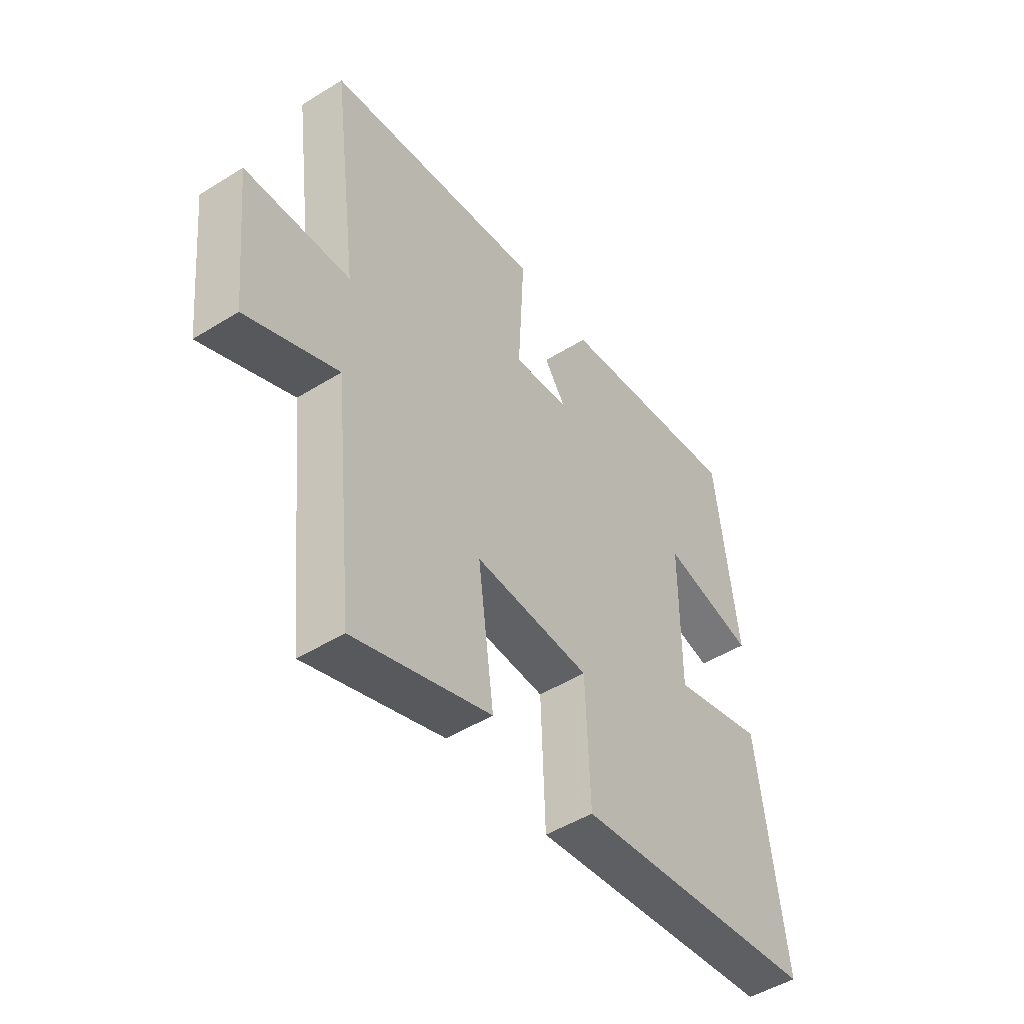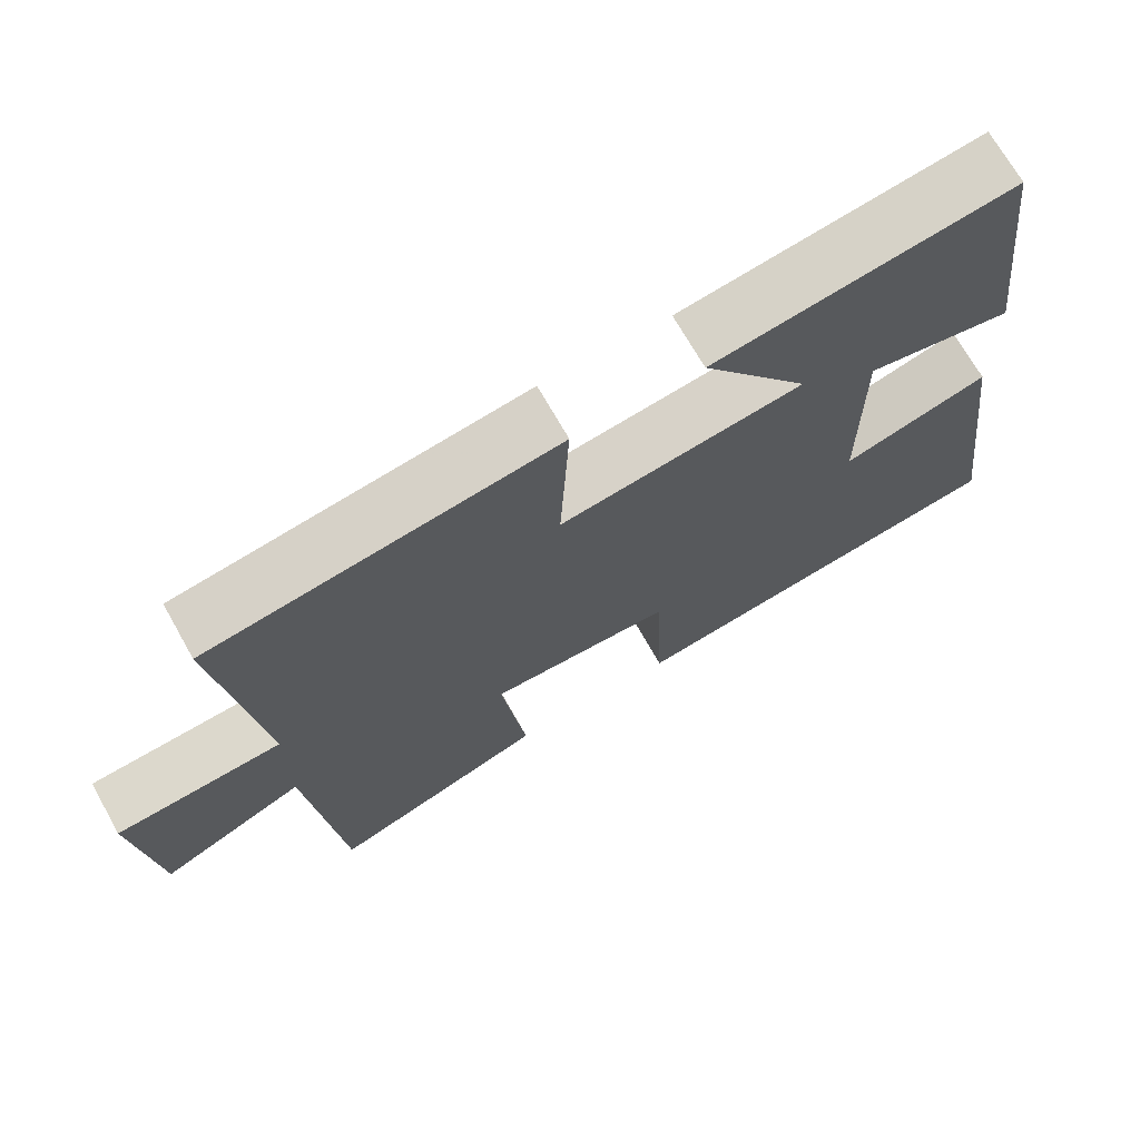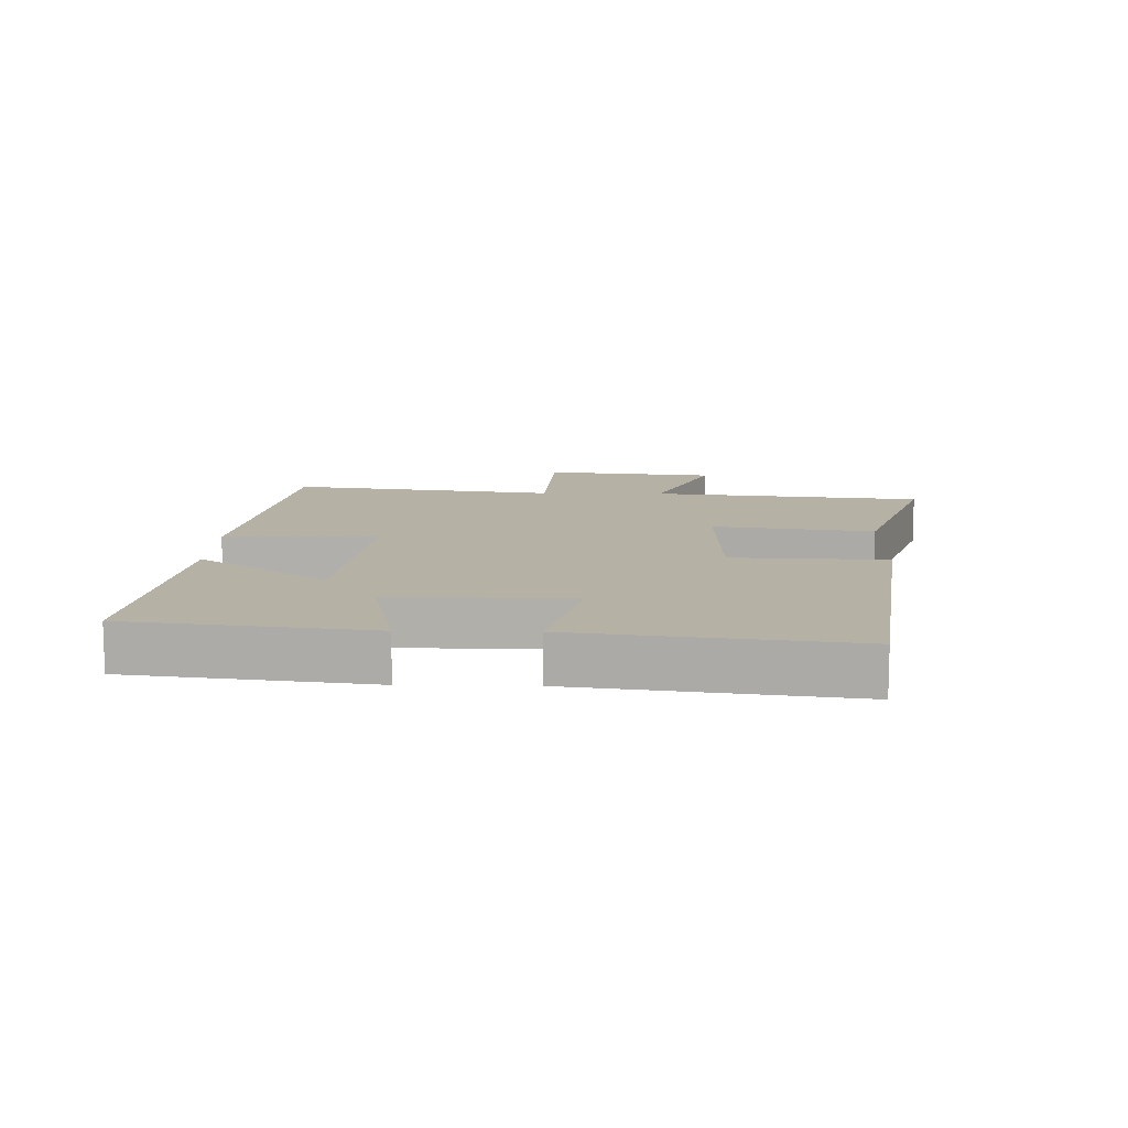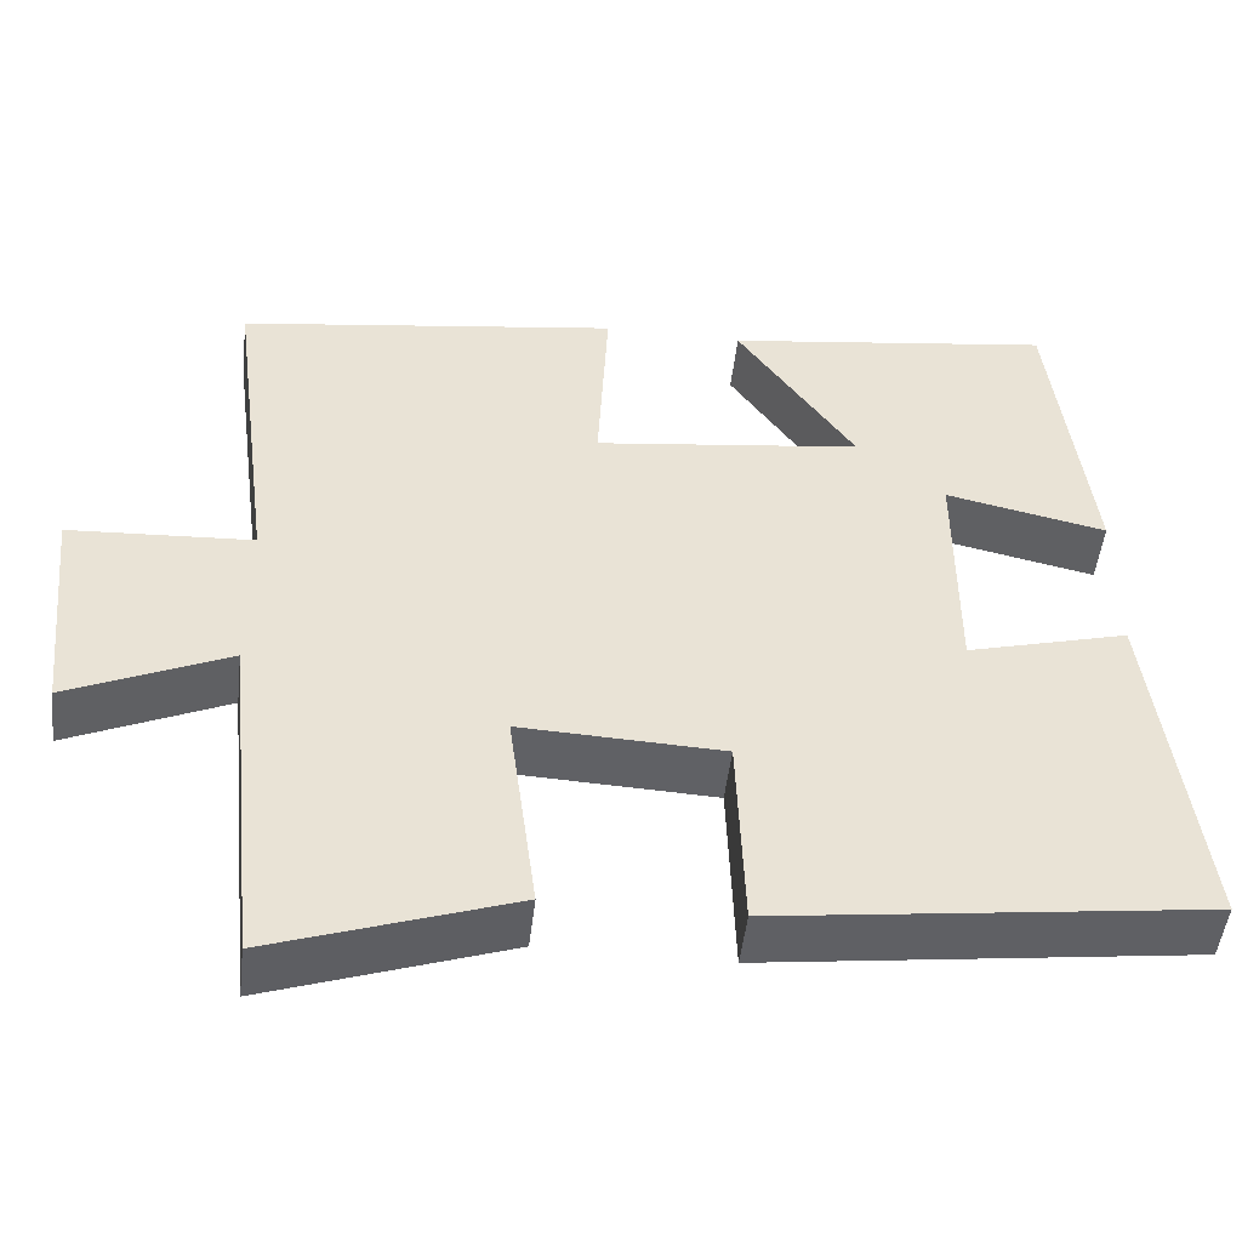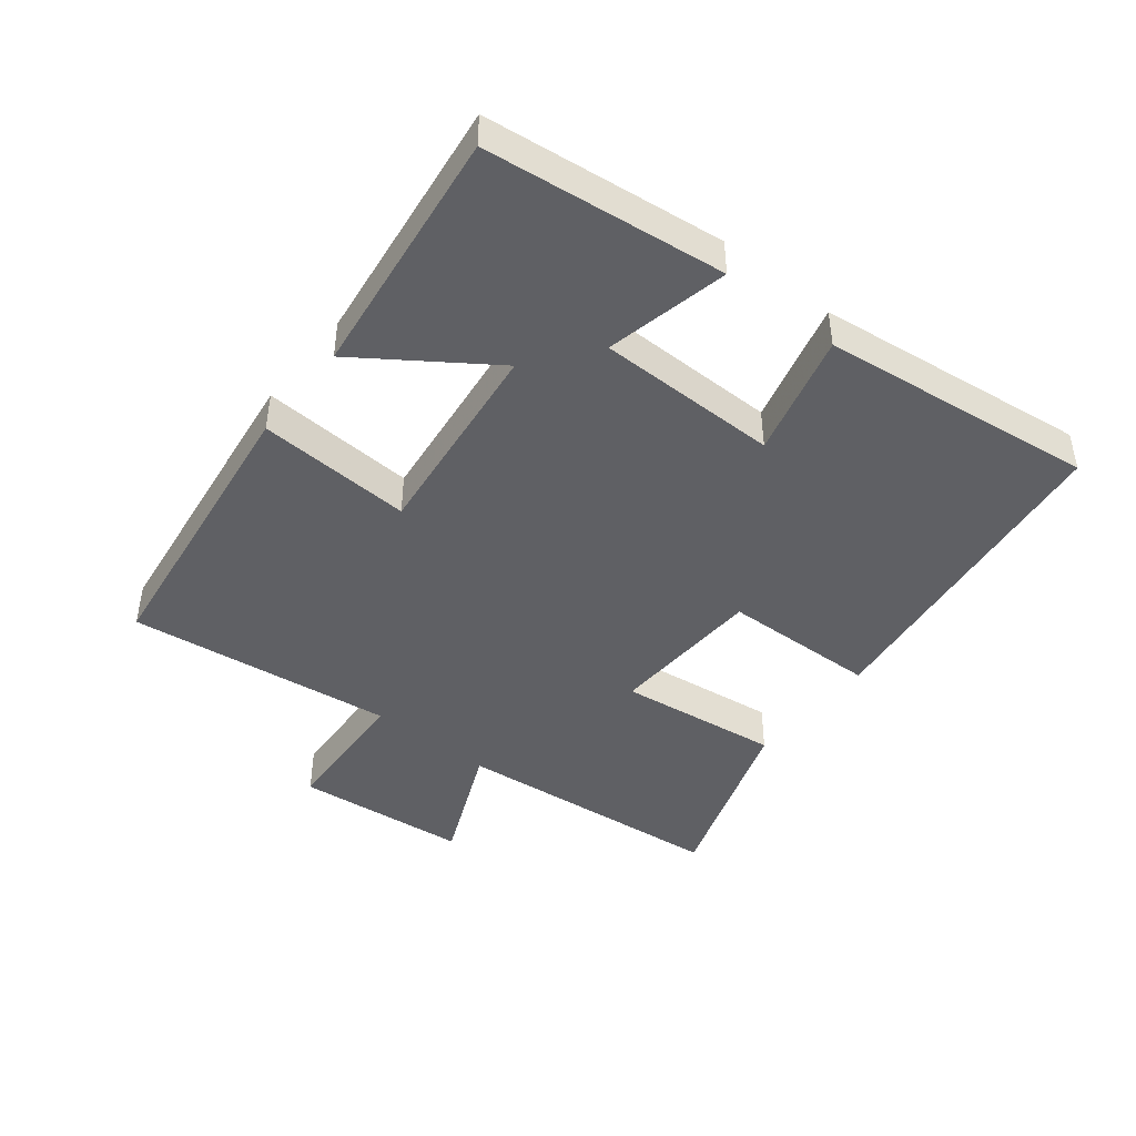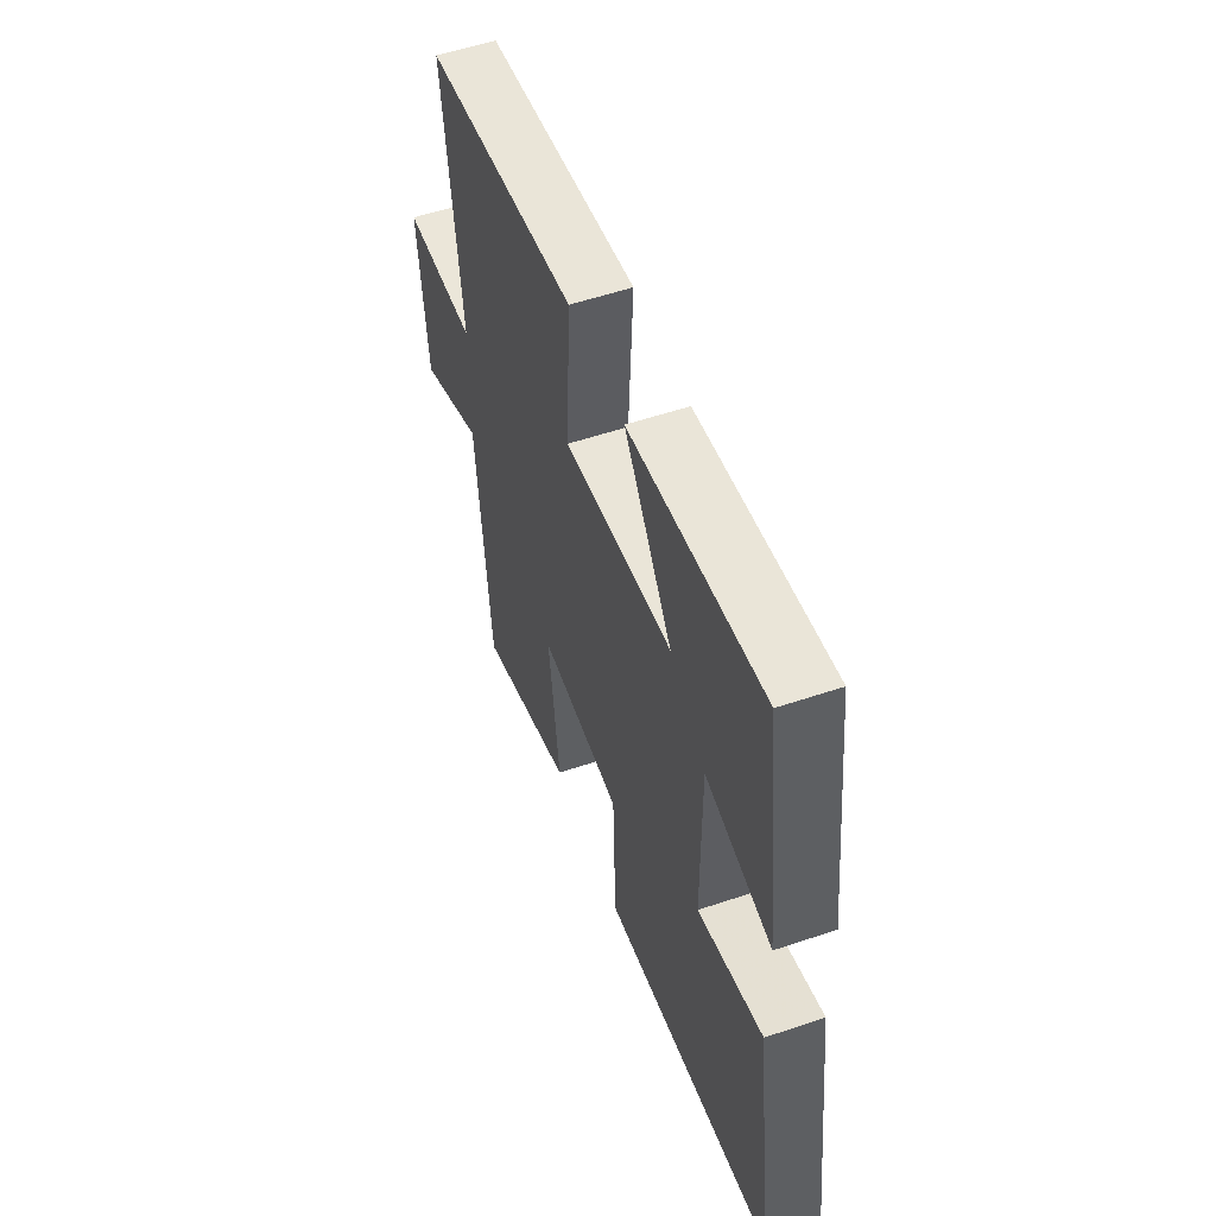
<metadata>
{"format":"obj","ext":"obj","renderer":"f3d","projection":"perspective","resolution":1024,"background":"white","views":[{"elev":-48.6,"azim":-55.2,"up":"+Z"},{"elev":70.3,"azim":-29.5,"up":"+Z"},{"elev":11.8,"azim":91.4,"up":"+Y"},{"elev":-49.0,"azim":-6.6,"up":"+Z"},{"elev":-44.7,"azim":51.2,"up":"+Y"},{"elev":54.7,"azim":70.3,"up":"+Z"}]}
</metadata>
<code>
v -0.554 0.07 0.437
v -0.102 0.07 0.5
v -0.114 0.07 0.26
v 0.204 0.07 0.3
v 0.064 0.07 0.5
v 0.455 0.07 0.553
v 0.5 0.07 0.18
v 0.308 0.07 0.221
v 0.308 0.07 -0.061
v 0.5 0.07 -0.01
v 0.554 0.07 -0.435
v 0.044 0.07 -0.5
v 0.035 0.07 -0.26
v -0.205 0.07 -0.25
v -0.172 0.07 -0.5
v -0.456 0.07 -0.597
v -0.5 0.07 -0.174
v -0.689 0.07 -0.258
v -0.717 0.07 0.01
v -0.5 0.07 0.022
v -0.554 0 0.437
v -0.102 0 0.5
v -0.114 0 0.26
v 0.204 0 0.3
v 0.064 0 0.5
v 0.455 0 0.553
v 0.5 0 0.18
v 0.308 0 0.221
v 0.308 0 -0.061
v 0.5 0 -0.01
v 0.554 0 -0.435
v 0.044 0 -0.5
v 0.035 0 -0.26
v -0.205 0 -0.25
v -0.172 0 -0.5
v -0.456 0 -0.597
v -0.5 0 -0.174
v -0.689 0 -0.258
v -0.717 0 0.01
v -0.5 0 0.022
f 17 18 19 20
f 16 17 20
f 15 16 20
f 14 15 20
f 13 14 20 1
f 11 12 13
f 10 11 13
f 9 10 13
f 8 9 13
f 6 7 8
f 5 6 8
f 4 5 8
f 3 4 8 13
f 1 2 3
f 1 3 13
f 40 39 38 37
f 40 37 36
f 40 36 35
f 40 35 34
f 21 40 34 33
f 33 32 31
f 33 31 30
f 33 30 29
f 33 29 28
f 28 27 26
f 28 26 25
f 28 25 24
f 33 28 24 23
f 23 22 21
f 33 23 21
f 1 21 22 2
f 2 22 23 3
f 3 23 24 4
f 4 24 25 5
f 5 25 26 6
f 6 26 27 7
f 7 27 28 8
f 8 28 29 9
f 9 29 30 10
f 10 30 31 11
f 11 31 32 12
f 12 32 33 13
f 13 33 34 14
f 14 34 35 15
f 15 35 36 16
f 16 36 37 17
f 17 37 38 18
f 18 38 39 19
f 19 39 40 20
f 20 40 21 1

</code>
